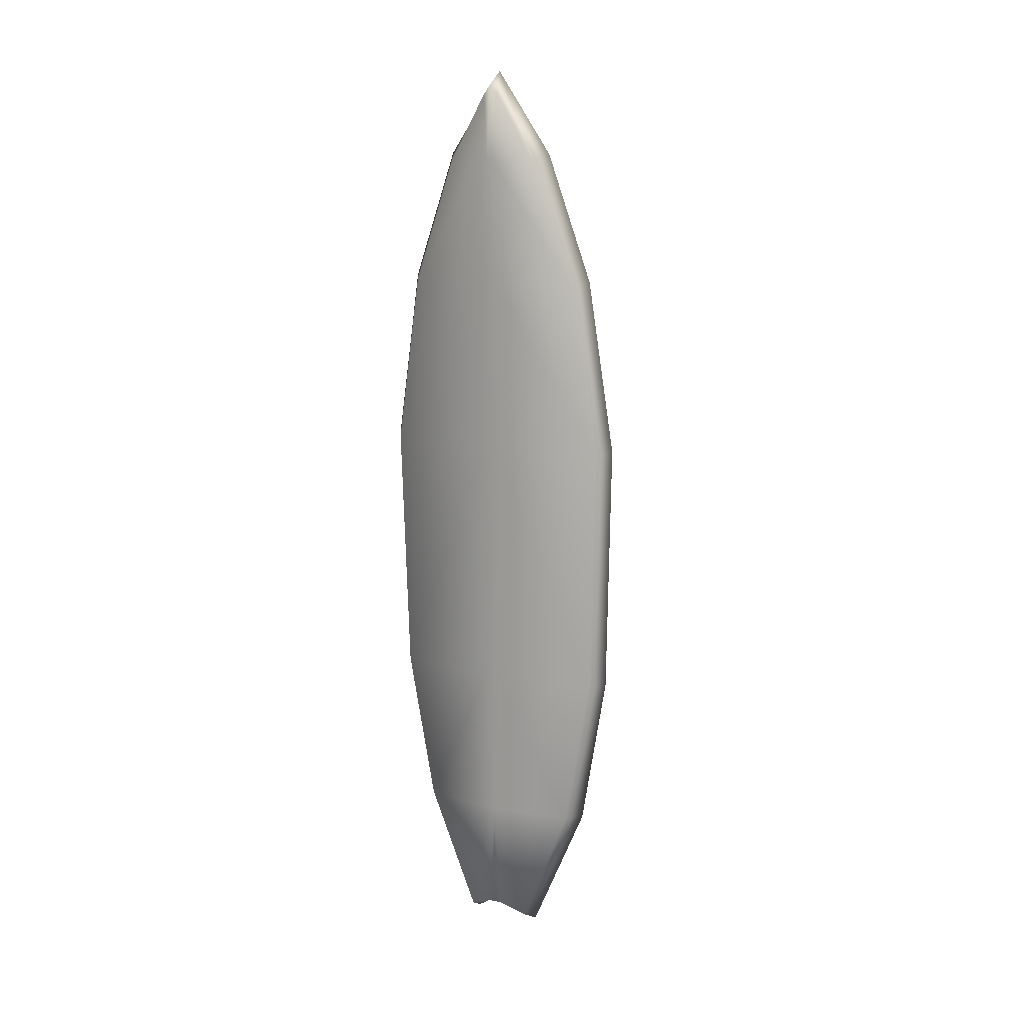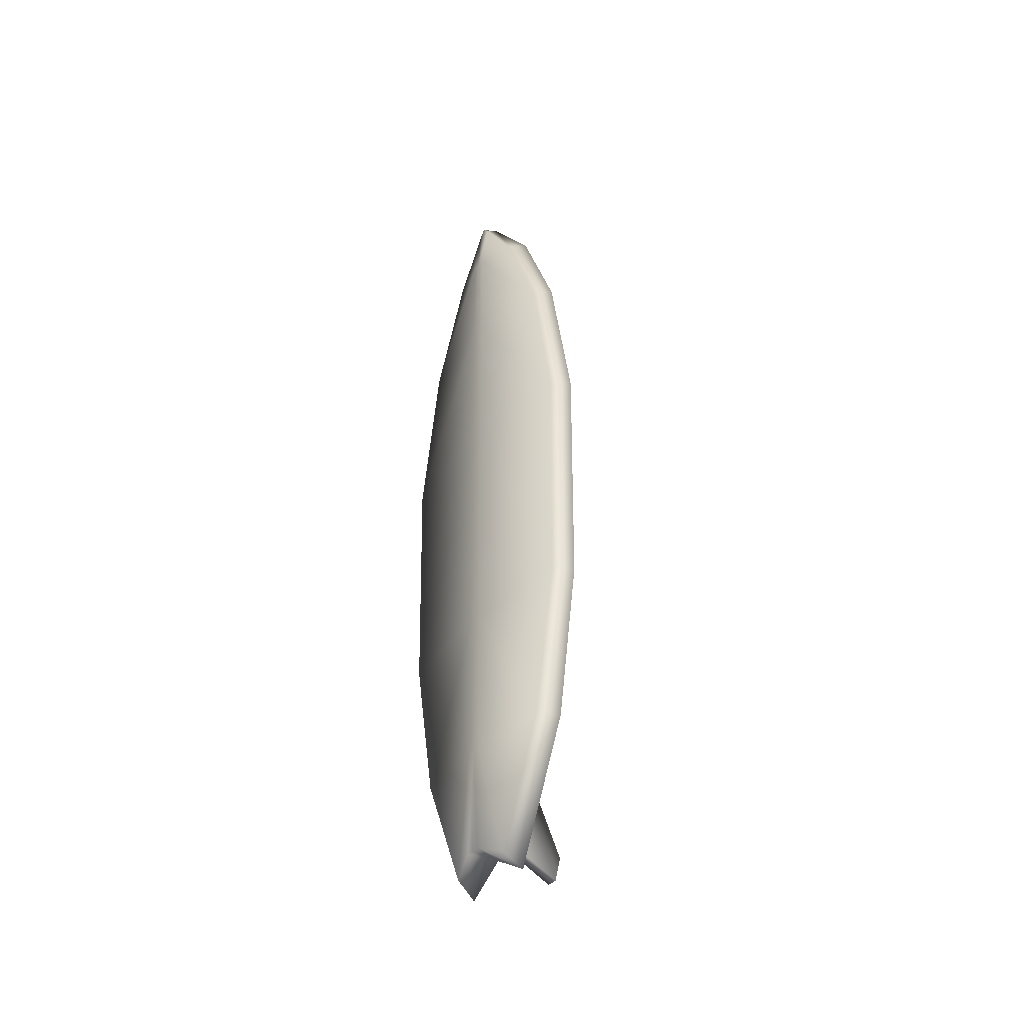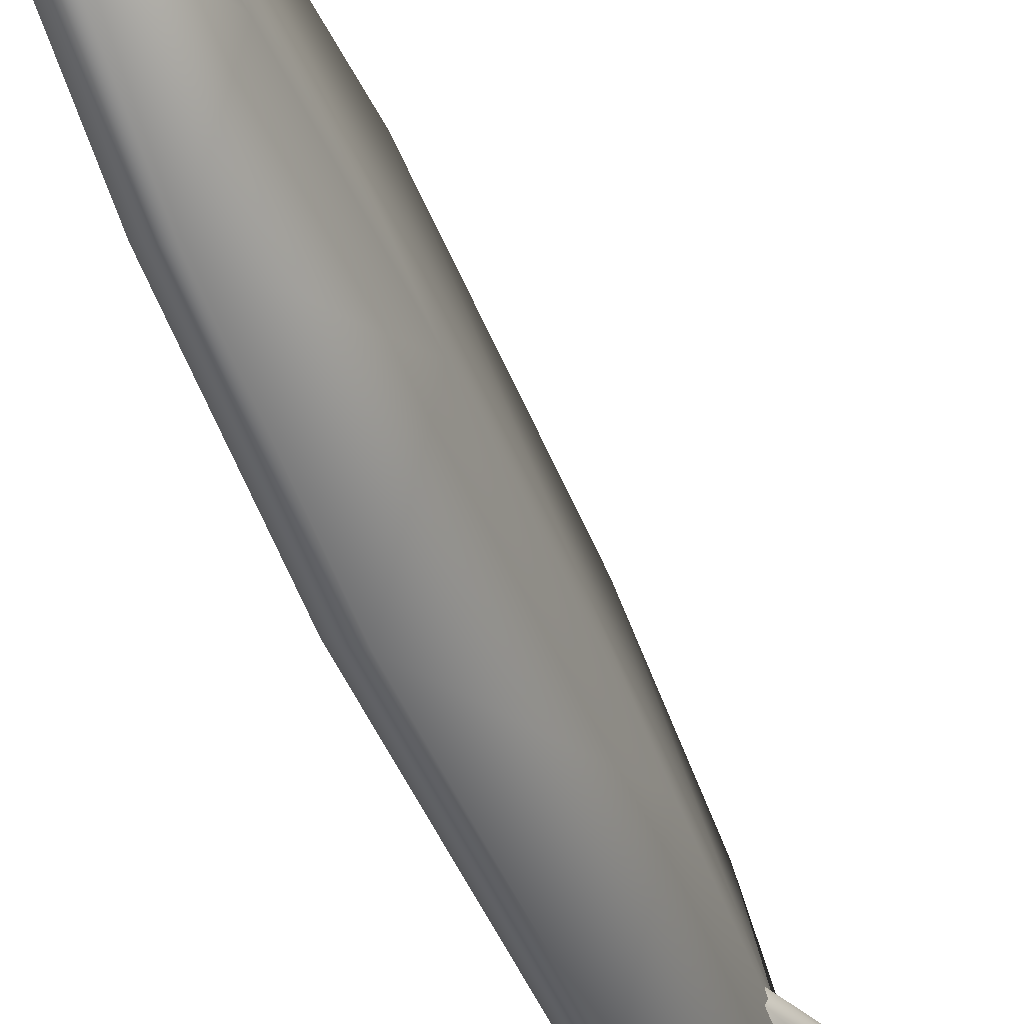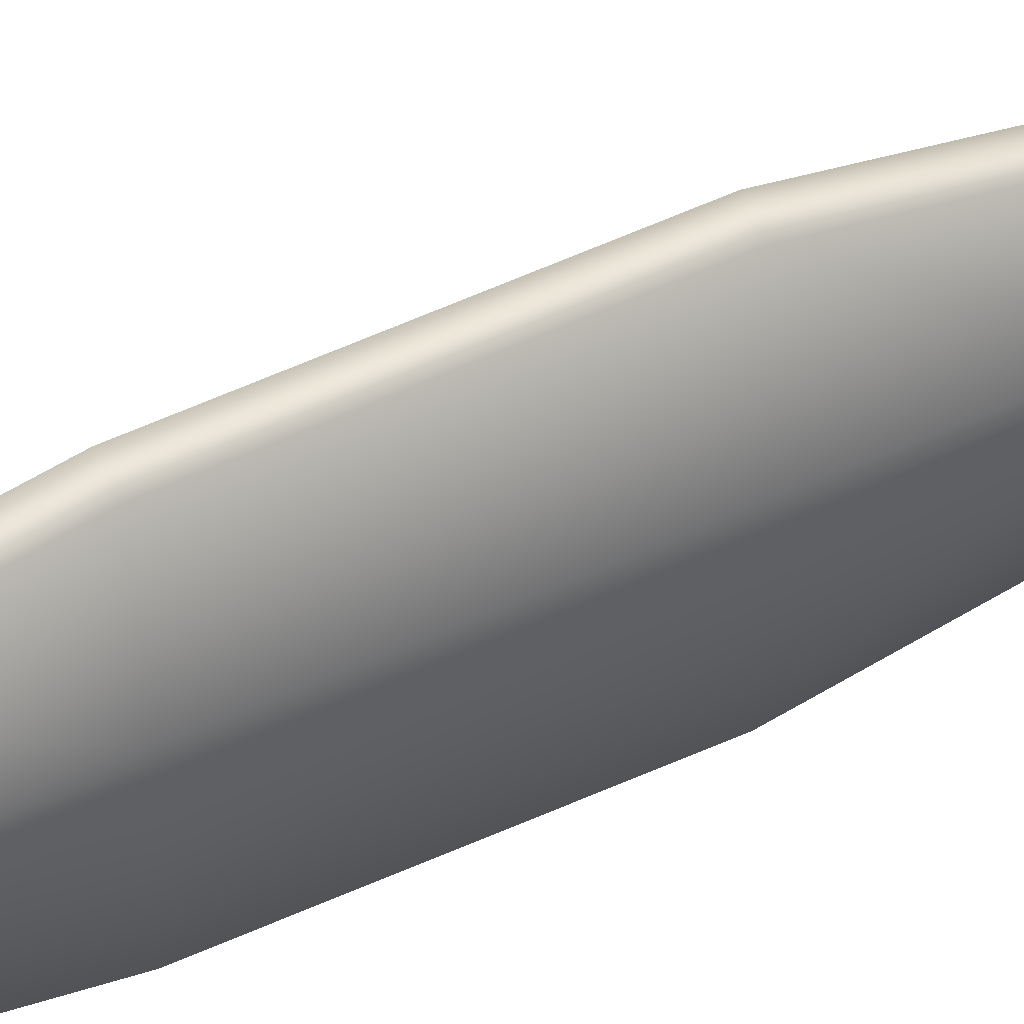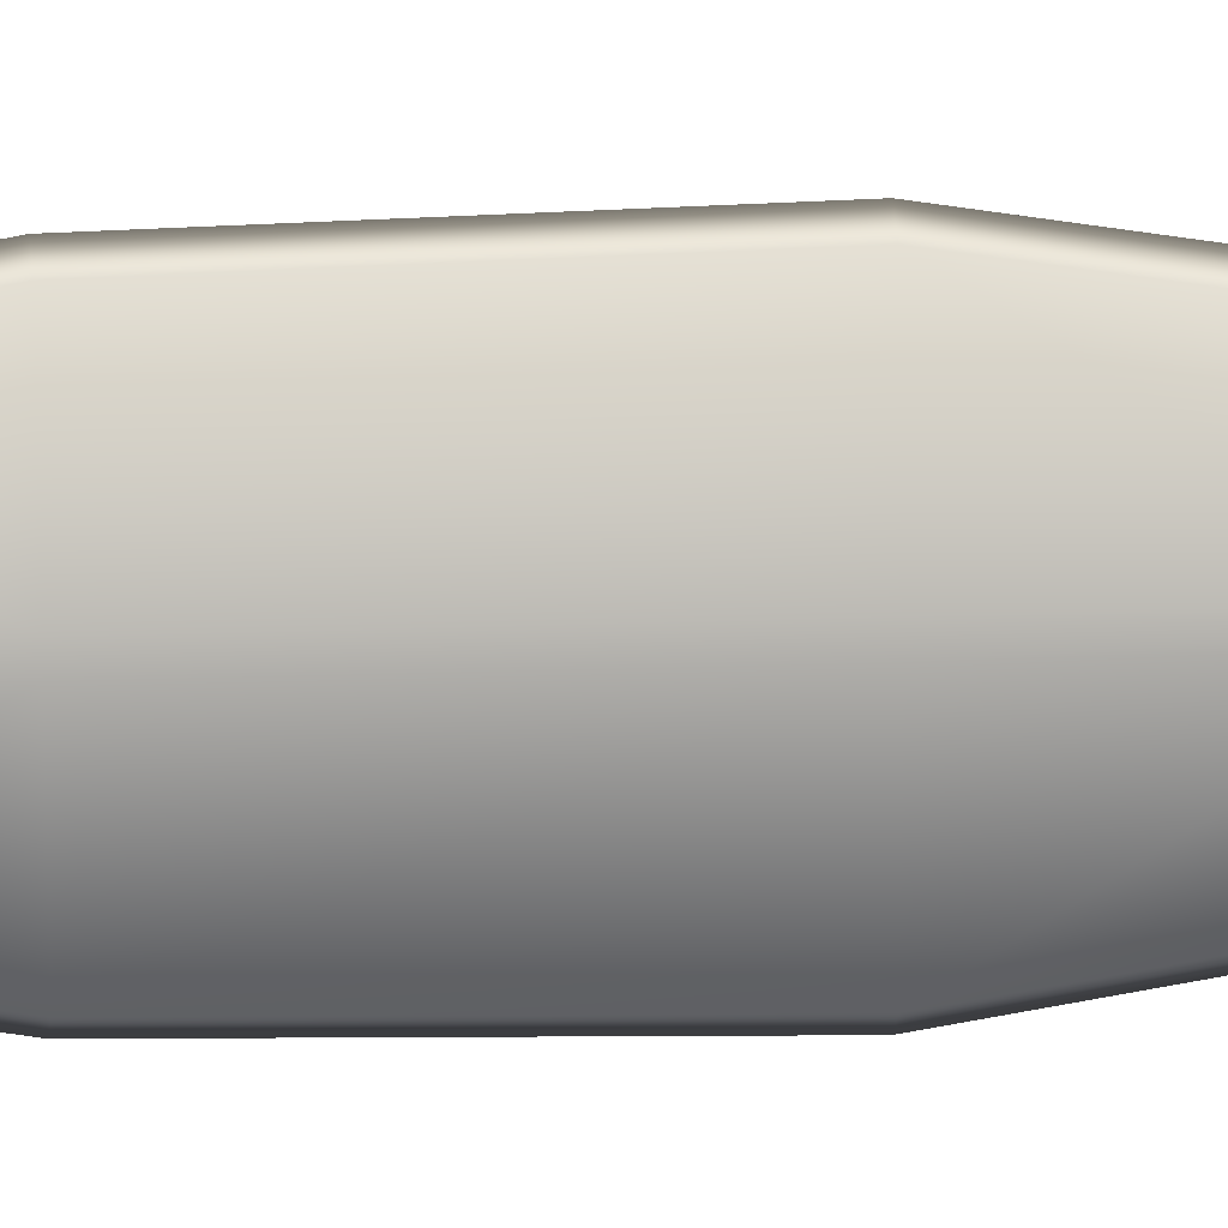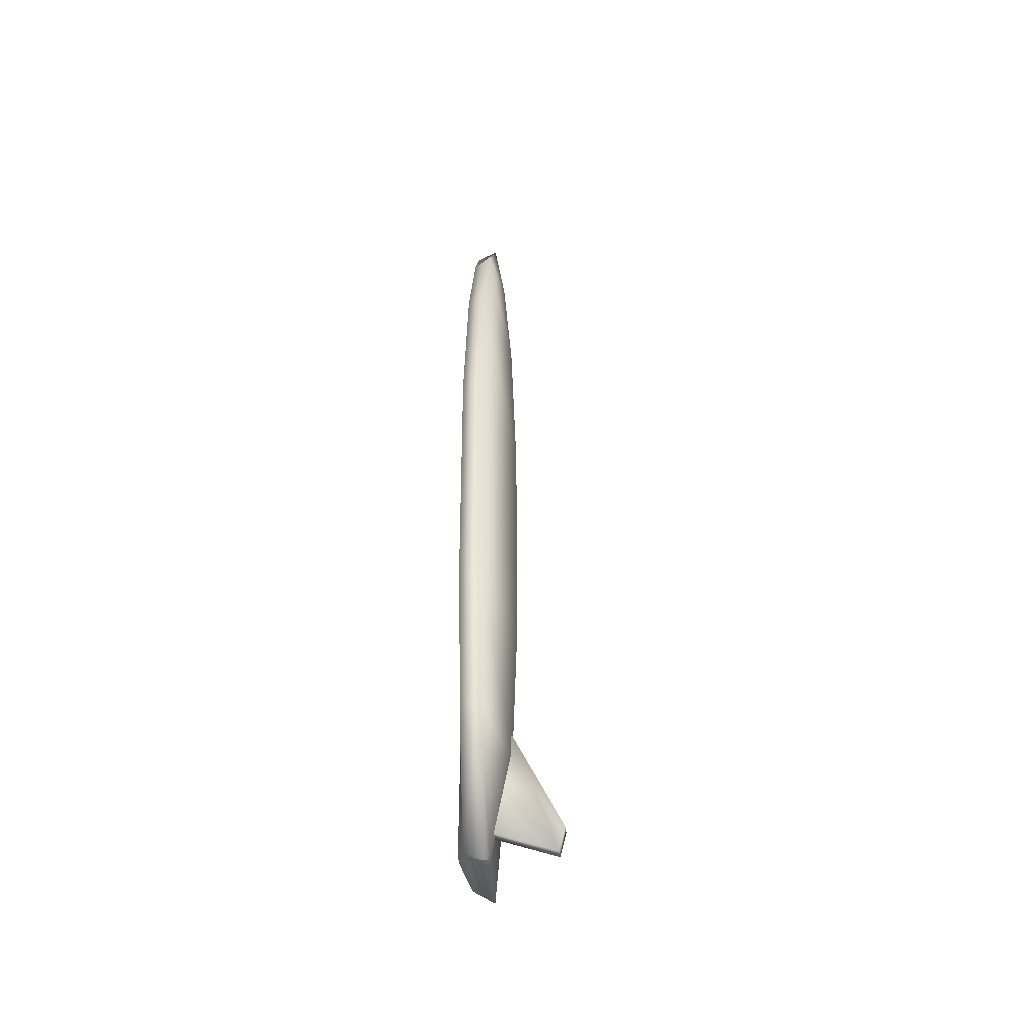
<metadata>
{"format":"obj","ext":"obj","renderer":"f3d","projection":"perspective","resolution":1024,"background":"white","views":[{"elev":13.9,"azim":-62.4,"up":"+Z"},{"elev":-41.7,"azim":-38.3,"up":"+Z"},{"elev":-42.2,"azim":19.4,"up":"+Y"},{"elev":40.6,"azim":-120.9,"up":"+Y"},{"elev":10.1,"azim":-95.1,"up":"+Y"},{"elev":-43.9,"azim":6.5,"up":"+Z"}]}
</metadata>
<code>
g surf
v 0.05727 0.013 0.1874
v 0.0141 0.01133 -0.05031
v 0.1521 0.0106 -0.1042
v 0.1653 0.01098 -0.04834
v 0.152 -0.01133 -0.104
v 0.1653 -0.01095 -0.04818
v 0.05722 -0.008931 0.1875
v 0.1521 0.0106 -0.1042
v 0.0141 0.01133 -0.05031
v 0.01405 -0.0106 -0.05015
v 0.152 -0.01133 -0.104
v 0.05722 -0.008931 0.1875
v 0.1653 -0.01095 -0.04818
v -0.05012 0.01684 0.1403
v -0.04952 0.01501 -0.1045
v -0.03113 0.07063 -0.132
v -0.02767 0.1827 0.1391
v -0.05095 0.01935 0.4773
v -0.02808 0.2437 0.4757
v -0.05231 0.02346 1.029
v -0.02951 0.2611 1.027
v -0.05324 0.02629 1.408
v -0.03061 0.2072 1.4
v -0.0539 0.02826 1.672
v -0.03165 0.1125 1.672
v -0.03593 0.0296 1.814
v 0.01421 -3.614e-05 -0.1043
v 0.01411 0.2067 0.1318
v 0.01453 0.078 -0.159
v 0.05738 0.001631 0.1334
v 0.01341 0.2685 0.4731
v 0.01313 -0.2032 0.1348
v 0.01415 -0.07888 -0.1579
v 0.01214 -0.2599 0.4771
v 0.0678 0.004153 0.4753
v 0.01208 0.2861 1.028
v 0.01074 -0.2693 1.033
v 0.06643 0.008294 1.031
v 0.01101 0.2315 1.406
v 0.009948 -0.209 1.41
v 0.05424 0.01114 1.408
v 0.01009 0.1349 1.683
v 0.009504 -0.1083 1.685
v 0.03454 0.01324 1.684
v 0.009356 0.01463 1.863
v -0.04952 0.01501 -0.1045
v 0.01421 -3.614e-05 -0.1043
v 0.01453 0.078 -0.159
v -0.03113 0.07063 -0.132
v 0.01411 0.2067 0.1318
v -0.02767 0.1827 0.1391
v 0.01341 0.2685 0.4731
v -0.02808 0.2437 0.4757
v 0.01208 0.2861 1.028
v -0.02951 0.2611 1.027
v 0.01101 0.2315 1.406
v -0.03061 0.2072 1.4
v 0.01009 0.1349 1.683
v -0.03165 0.1125 1.672
v 0.009356 0.01463 1.863
v -0.03593 0.0296 1.814
v -0.03669 0.01453 1.834
v -0.05393 0.01337 1.673
v -0.0539 0.02826 1.672
v -0.05324 0.02629 1.408
v -0.036 -0.000838 1.814
v -0.03213 -0.08589 1.673
v 0.009504 -0.1083 1.685
v -0.03156 -0.1846 1.403
v 0.009948 -0.209 1.41
v -0.03073 -0.2441 1.031
v 0.01074 -0.2693 1.033
v -0.02923 -0.2349 0.4793
v 0.01214 -0.2599 0.4771
v -0.02854 -0.1789 0.1418
v 0.01313 -0.2032 0.1348
v -0.03147 -0.07089 -0.131
v 0.01415 -0.07888 -0.1579
v -0.04959 -0.01478 -0.1043
v 0.01421 -3.614e-05 -0.1043
v -0.05397 -0.001531 1.673
v -0.05332 -0.003505 1.408
v -0.05328 0.01139 1.408
v -0.05238 -0.006331 1.029
v -0.05231 0.02346 1.029
v -0.05235 0.008566 1.029
v -0.05102 -0.01044 0.4775
v -0.05095 0.01935 0.4773
v -0.05099 0.004455 0.4774
v -0.05019 -0.01296 0.1405
v -0.05012 0.01684 0.1403
v -0.05015 0.001942 0.1404
v -0.04959 -0.01478 -0.1043
v -0.04952 0.01501 -0.1045
v -0.04955 0.0001162 -0.1044
v -0.04955 0.0001162 -0.1044
v 0.01421 -3.614e-05 -0.1043
v -0.04952 0.01501 -0.1045
v -0.04959 -0.01478 -0.1043
v -0.05019 -0.01296 0.1405
v -0.03147 -0.07089 -0.131
v -0.04959 -0.01478 -0.1043
v -0.02854 -0.1789 0.1418
v -0.05102 -0.01044 0.4775
v -0.02923 -0.2349 0.4793
v -0.05238 -0.006331 1.029
v -0.03073 -0.2441 1.031
v -0.05332 -0.003505 1.408
v -0.03156 -0.1846 1.403
v -0.05397 -0.001531 1.673
v -0.03213 -0.08589 1.673
v -0.036 -0.000838 1.814
g surf_0
f 3 2 1
f 4 3 1
f 5 3 4
f 6 5 4
f 6 4 1
f 7 6 1
f 10 9 8
f 11 10 8
f 10 11 12
f 11 13 12
f 16 15 14
f 17 16 14
f 17 14 18
f 19 17 18
f 18 20 19
f 20 21 19
f 20 22 21
f 22 23 21
f 22 24 23
f 24 25 23
f 25 24 26
f 29 28 27
f 28 30 27
f 28 31 30
f 30 32 27
f 32 33 27
f 34 32 30
f 31 35 30
f 35 34 30
f 35 31 36
f 34 35 37
f 38 35 36
f 35 38 37
f 38 36 39
f 37 38 40
f 41 38 39
f 38 41 40
f 41 39 42
f 40 41 43
f 44 41 42
f 41 44 43
f 45 44 42
f 44 45 43
f 48 47 46
f 49 48 46
f 50 48 49
f 51 50 49
f 52 50 51
f 53 52 51
f 54 52 53
f 55 54 53
f 56 54 55
f 57 56 55
f 58 56 57
f 59 58 57
f 60 58 59
f 61 60 59
f 62 60 61
f 63 62 61
f 64 63 61
f 63 64 65
f 60 62 66
f 62 63 66
f 60 66 67
f 68 60 67
f 68 67 69
f 70 68 69
f 70 69 71
f 72 70 71
f 72 71 73
f 74 72 73
f 74 73 75
f 76 74 75
f 76 75 77
f 78 76 77
f 78 77 79
f 80 78 79
f 63 81 66
f 81 63 82
f 63 83 82
f 83 63 65
f 82 83 84
f 83 65 85
f 83 86 84
f 86 83 85
f 84 86 87
f 86 85 88
f 86 89 87
f 89 86 88
f 90 87 89
f 88 91 89
f 92 90 89
f 91 92 89
f 93 90 92
f 91 94 92
f 95 93 92
f 94 95 92
f 98 97 96
f 97 99 96
f 102 101 100
f 101 103 100
f 100 103 104
f 103 105 104
f 106 104 105
f 107 106 105
f 108 106 107
f 109 108 107
f 110 108 109
f 111 110 109
f 110 111 112

</code>
